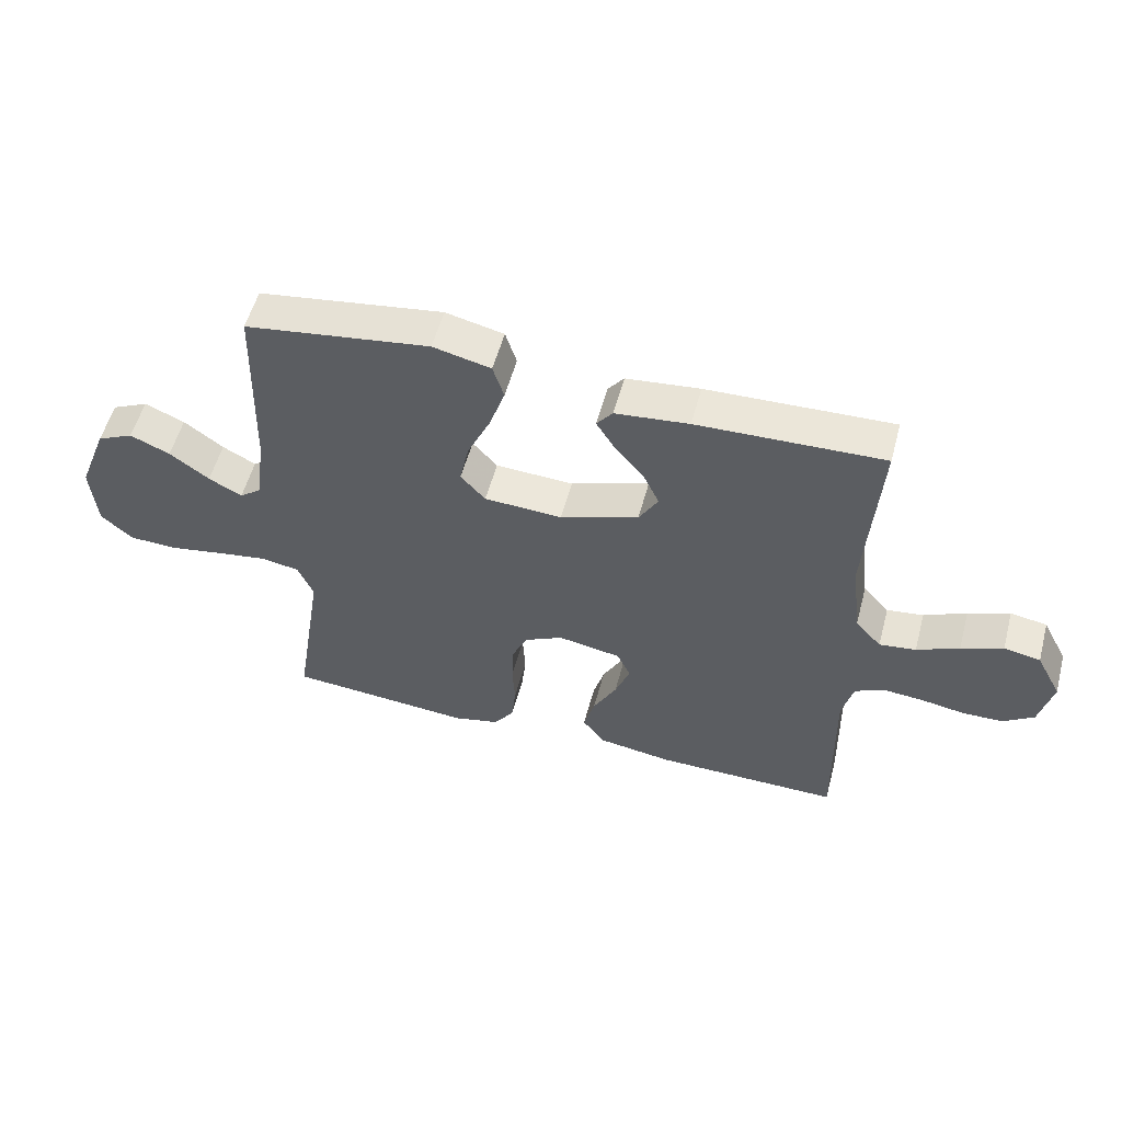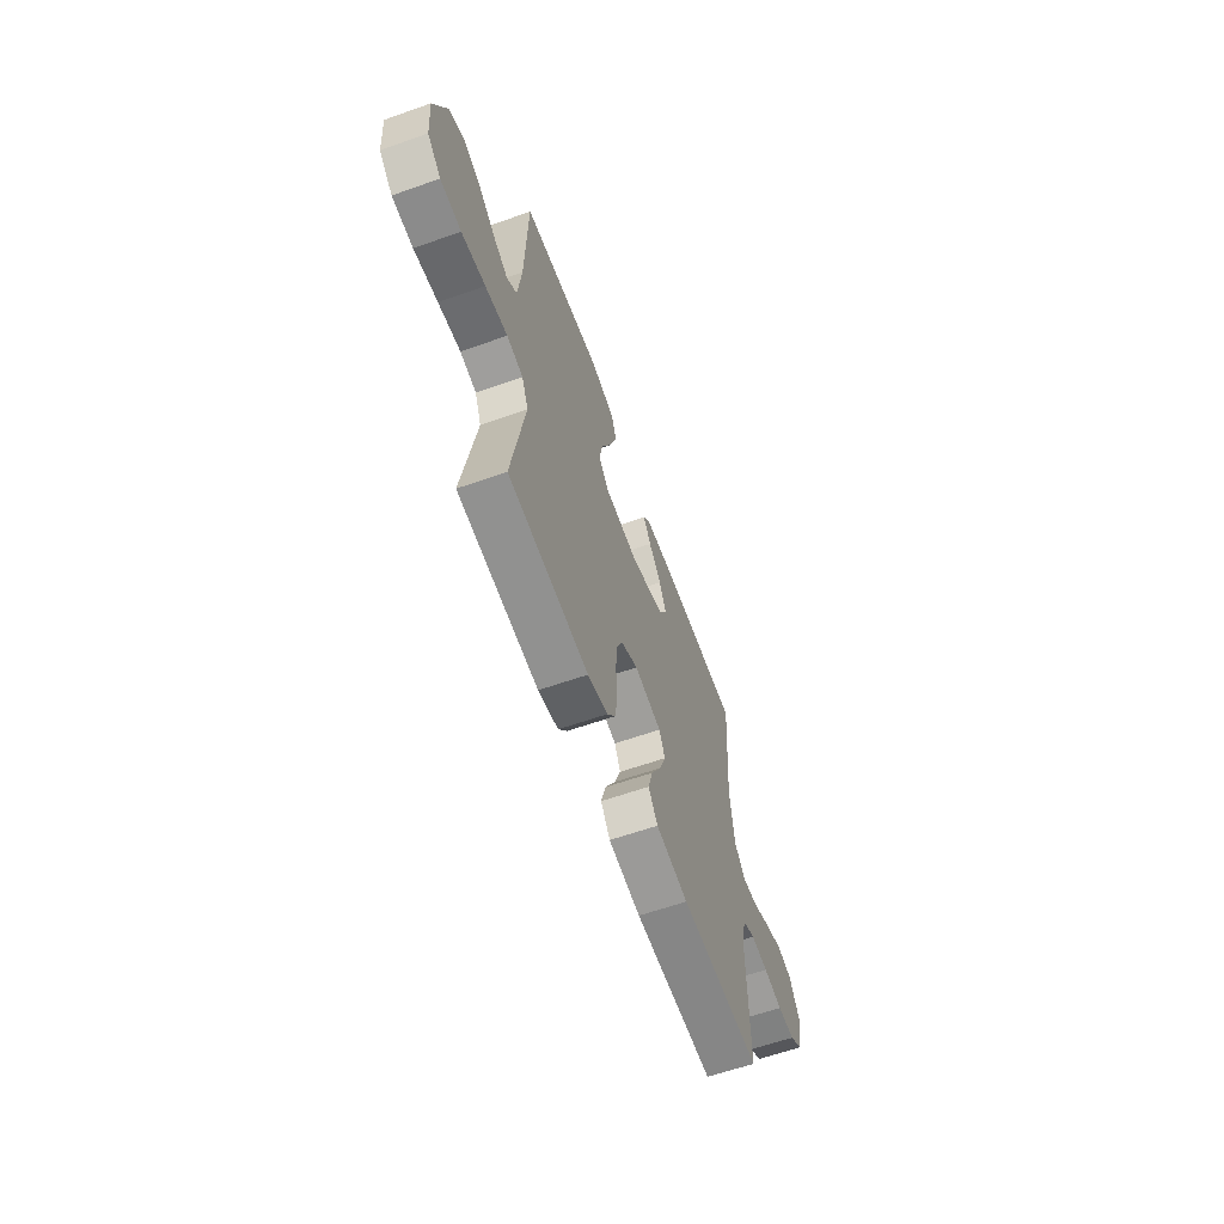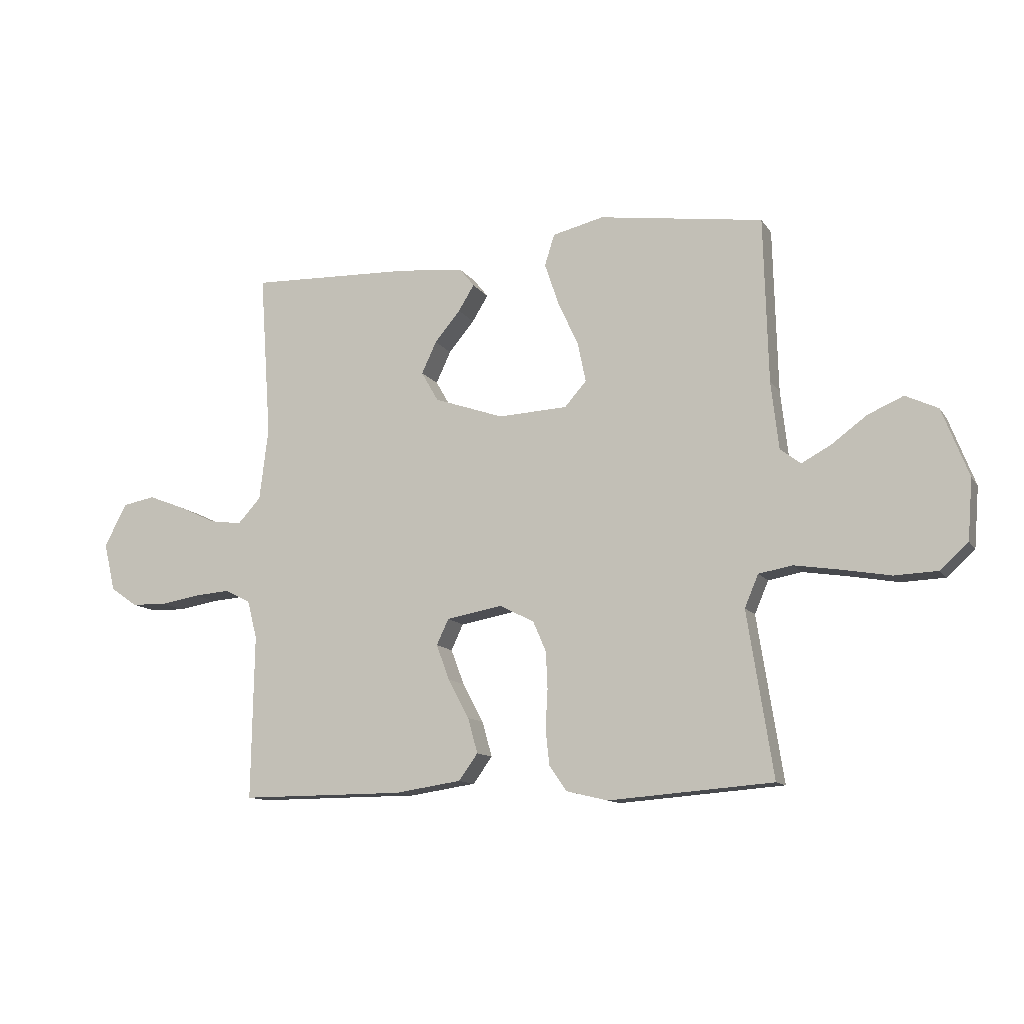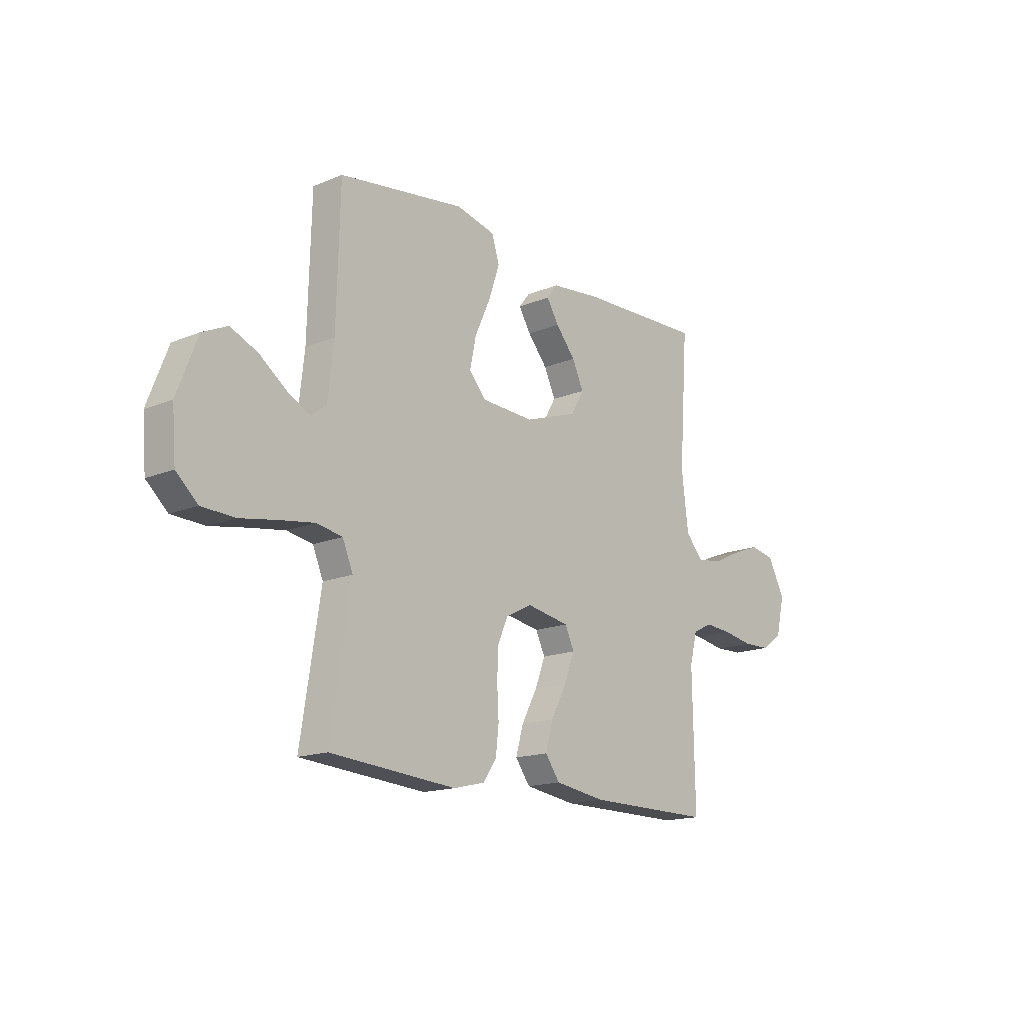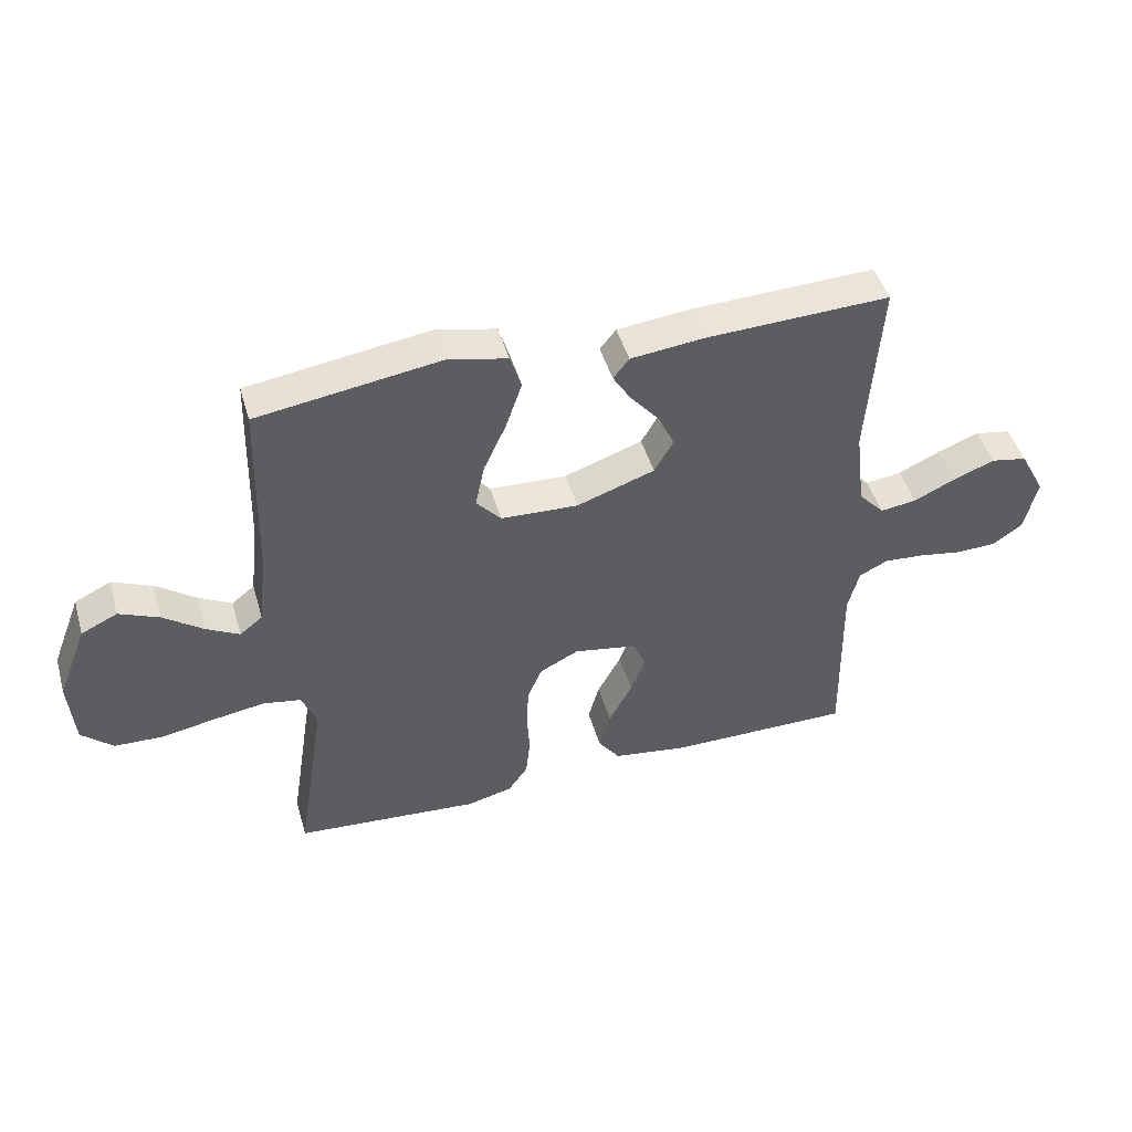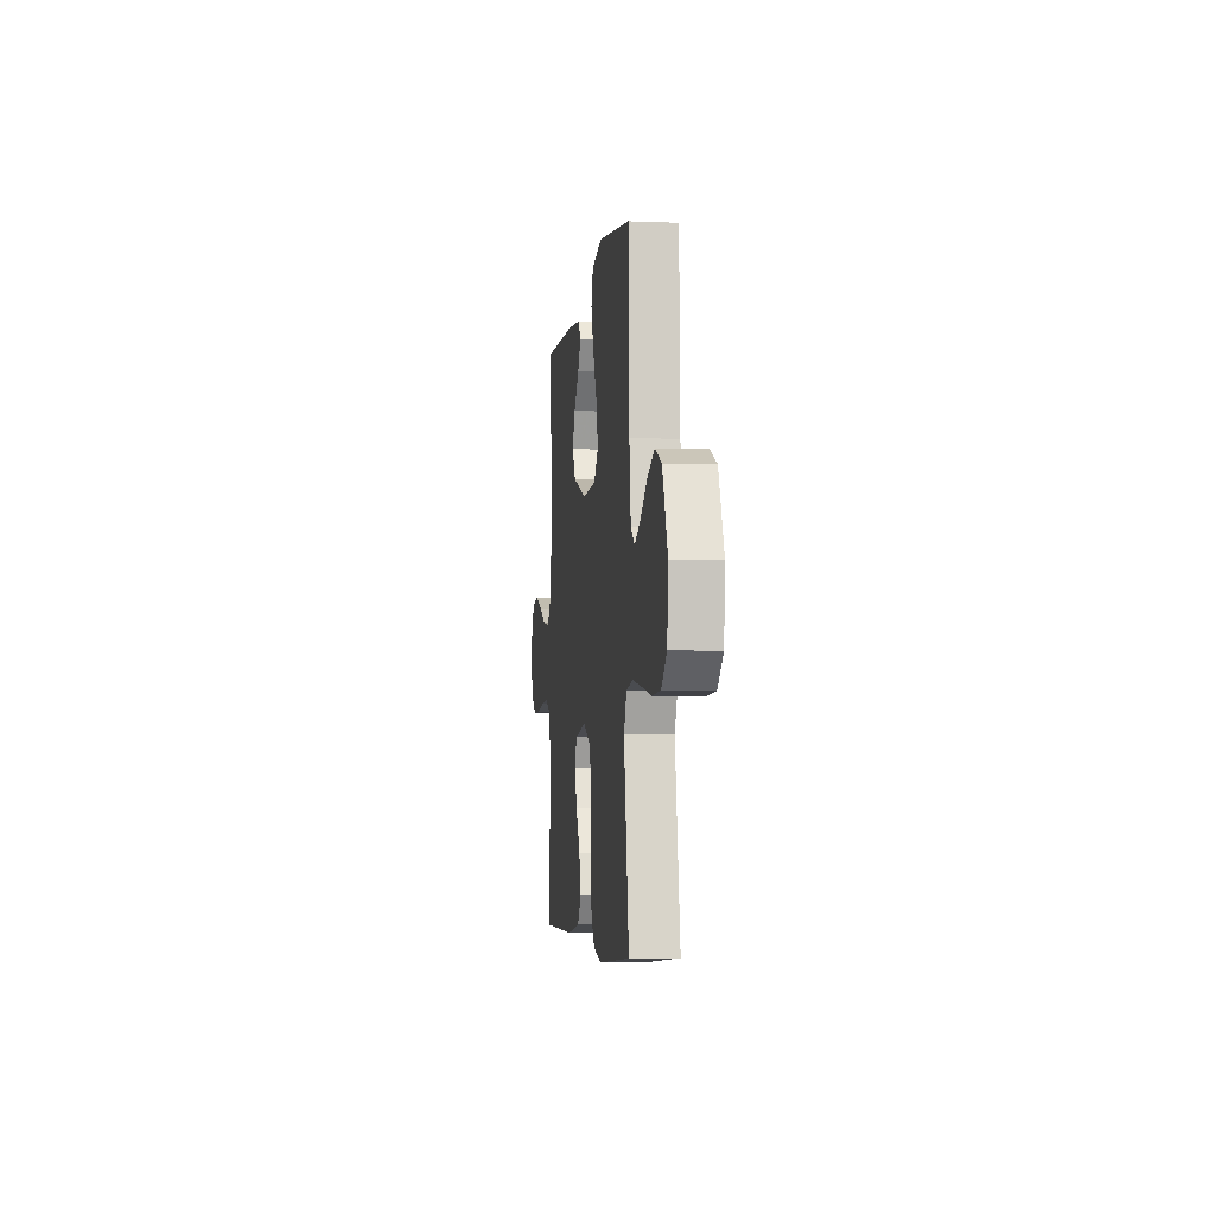
<metadata>
{"format":"obj","ext":"obj","renderer":"f3d","projection":"perspective","resolution":1024,"background":"white","views":[{"elev":54.9,"azim":-165.0,"up":"+Z"},{"elev":-61.9,"azim":109.7,"up":"+Z"},{"elev":-11.9,"azim":21.0,"up":"+Z"},{"elev":-16.0,"azim":130.5,"up":"+Z"},{"elev":46.6,"azim":164.0,"up":"+Z"},{"elev":-4.7,"azim":82.6,"up":"+Z"}]}
</metadata>
<code>
v -0.5 0.07 0.5
v -0.2 0.07 0.489
v -0.081 0.07 0.476
v -0.055 0.07 0.443
v -0.084 0.07 0.396
v -0.131 0.07 0.34
v -0.158 0.07 0.282
v -0.127 0.07 0.228
v 0 0.07 0.184
v 0.126 0.07 0.19
v 0.166 0.07 0.235
v 0.151 0.07 0.307
v 0.114 0.07 0.388
v 0.088 0.07 0.465
v 0.106 0.07 0.522
v 0.2 0.07 0.544
v 0.5 0.07 0.5
v 0.508 0.07 0.2
v 0.522 0.07 0.077
v 0.559 0.07 0.048
v 0.613 0.07 0.077
v 0.677 0.07 0.124
v 0.742 0.07 0.152
v 0.801 0.07 0.124
v 0.849 0.07 0
v 0.84 0.07 -0.11
v 0.789 0.07 -0.156
v 0.711 0.07 -0.159
v 0.622 0.07 -0.143
v 0.539 0.07 -0.13
v 0.478 0.07 -0.141
v 0.453 0.07 -0.2
v 0.5 0.07 -0.5
v 0.2 0.07 -0.523
v 0.125 0.07 -0.505
v 0.093 0.07 -0.459
v 0.086 0.07 -0.395
v 0.09 0.07 -0.324
v 0.087 0.07 -0.256
v 0.063 0.07 -0.201
v 0 0.07 -0.169
v -0.102 0.07 -0.187
v -0.124 0.07 -0.234
v -0.1 0.07 -0.298
v -0.062 0.07 -0.369
v -0.044 0.07 -0.433
v -0.079 0.07 -0.481
v -0.2 0.07 -0.499
v -0.5 0.07 -0.5
v -0.495 0.07 -0.2
v -0.513 0.07 -0.13
v -0.56 0.07 -0.107
v -0.625 0.07 -0.112
v -0.696 0.07 -0.124
v -0.761 0.07 -0.122
v -0.81 0.07 -0.088
v -0.831 0.07 0
v -0.79 0.07 0.078
v -0.731 0.07 0.089
v -0.664 0.07 0.063
v -0.596 0.07 0.031
v -0.537 0.07 0.023
v -0.495 0.07 0.069
v -0.479 0.07 0.2
v -0.5 0 0.5
v -0.2 0 0.489
v -0.081 0 0.476
v -0.055 0 0.443
v -0.084 0 0.396
v -0.131 0 0.34
v -0.158 0 0.282
v -0.127 0 0.228
v 0 0 0.184
v 0.126 0 0.19
v 0.166 0 0.235
v 0.151 0 0.307
v 0.114 0 0.388
v 0.088 0 0.465
v 0.106 0 0.522
v 0.2 0 0.544
v 0.5 0 0.5
v 0.508 0 0.2
v 0.522 0 0.077
v 0.559 0 0.048
v 0.613 0 0.077
v 0.677 0 0.124
v 0.742 0 0.152
v 0.801 0 0.124
v 0.849 0 0
v 0.84 0 -0.11
v 0.789 0 -0.156
v 0.711 0 -0.159
v 0.622 0 -0.143
v 0.539 0 -0.13
v 0.478 0 -0.141
v 0.453 0 -0.2
v 0.5 0 -0.5
v 0.2 0 -0.523
v 0.125 0 -0.505
v 0.093 0 -0.459
v 0.086 0 -0.395
v 0.09 0 -0.324
v 0.087 0 -0.256
v 0.063 0 -0.201
v 0 0 -0.169
v -0.102 0 -0.187
v -0.124 0 -0.234
v -0.1 0 -0.298
v -0.062 0 -0.369
v -0.044 0 -0.433
v -0.079 0 -0.481
v -0.2 0 -0.499
v -0.5 0 -0.5
v -0.495 0 -0.2
v -0.513 0 -0.13
v -0.56 0 -0.107
v -0.625 0 -0.112
v -0.696 0 -0.124
v -0.761 0 -0.122
v -0.81 0 -0.088
v -0.831 0 0
v -0.79 0 0.078
v -0.731 0 0.089
v -0.664 0 0.063
v -0.596 0 0.031
v -0.537 0 0.023
v -0.495 0 0.069
v -0.479 0 0.2
f 58 59 60 61
f 56 57 58 61
f 56 61 62
f 53 54 55 56
f 52 53 56 62
f 51 52 62 63
f 47 48 49 50
f 44 45 46 47
f 43 44 47 50
f 42 43 50 51
f 35 36 37 38
f 35 38 39
f 32 33 34 35
f 31 32 35 39
f 26 27 28 29
f 26 29 30
f 25 26 30
f 24 25 30 31
f 21 22 23 24
f 20 21 24 31
f 15 16 17 18
f 15 18 19
f 12 13 14 15
f 12 15 19
f 11 12 19 20
f 3 4 5 6
f 3 6 7
f 64 1 2 3
f 64 3 7
f 63 64 7 8
f 41 42 51 63
f 41 63 8 9
f 40 41 9 10
f 20 31 39 40
f 10 11 20 40
f 125 124 123 122
f 125 122 121 120
f 126 125 120
f 120 119 118 117
f 126 120 117 116
f 127 126 116 115
f 114 113 112 111
f 111 110 109 108
f 114 111 108 107
f 115 114 107 106
f 102 101 100 99
f 103 102 99
f 99 98 97 96
f 103 99 96 95
f 93 92 91 90
f 94 93 90
f 94 90 89
f 95 94 89 88
f 88 87 86 85
f 95 88 85 84
f 82 81 80 79
f 83 82 79
f 79 78 77 76
f 83 79 76
f 84 83 76 75
f 70 69 68 67
f 71 70 67
f 67 66 65 128
f 71 67 128
f 72 71 128 127
f 127 115 106 105
f 73 72 127 105
f 74 73 105 104
f 104 103 95 84
f 104 84 75 74
f 1 65 66 2
f 2 66 67 3
f 3 67 68 4
f 4 68 69 5
f 5 69 70 6
f 6 70 71 7
f 7 71 72 8
f 8 72 73 9
f 9 73 74 10
f 10 74 75 11
f 11 75 76 12
f 12 76 77 13
f 13 77 78 14
f 14 78 79 15
f 15 79 80 16
f 16 80 81 17
f 17 81 82 18
f 18 82 83 19
f 19 83 84 20
f 20 84 85 21
f 21 85 86 22
f 22 86 87 23
f 23 87 88 24
f 24 88 89 25
f 25 89 90 26
f 26 90 91 27
f 27 91 92 28
f 28 92 93 29
f 29 93 94 30
f 30 94 95 31
f 31 95 96 32
f 32 96 97 33
f 33 97 98 34
f 34 98 99 35
f 35 99 100 36
f 36 100 101 37
f 37 101 102 38
f 38 102 103 39
f 39 103 104 40
f 40 104 105 41
f 41 105 106 42
f 42 106 107 43
f 43 107 108 44
f 44 108 109 45
f 45 109 110 46
f 46 110 111 47
f 47 111 112 48
f 48 112 113 49
f 49 113 114 50
f 50 114 115 51
f 51 115 116 52
f 52 116 117 53
f 53 117 118 54
f 54 118 119 55
f 55 119 120 56
f 56 120 121 57
f 57 121 122 58
f 58 122 123 59
f 59 123 124 60
f 60 124 125 61
f 61 125 126 62
f 62 126 127 63
f 63 127 128 64
f 64 128 65 1

</code>
